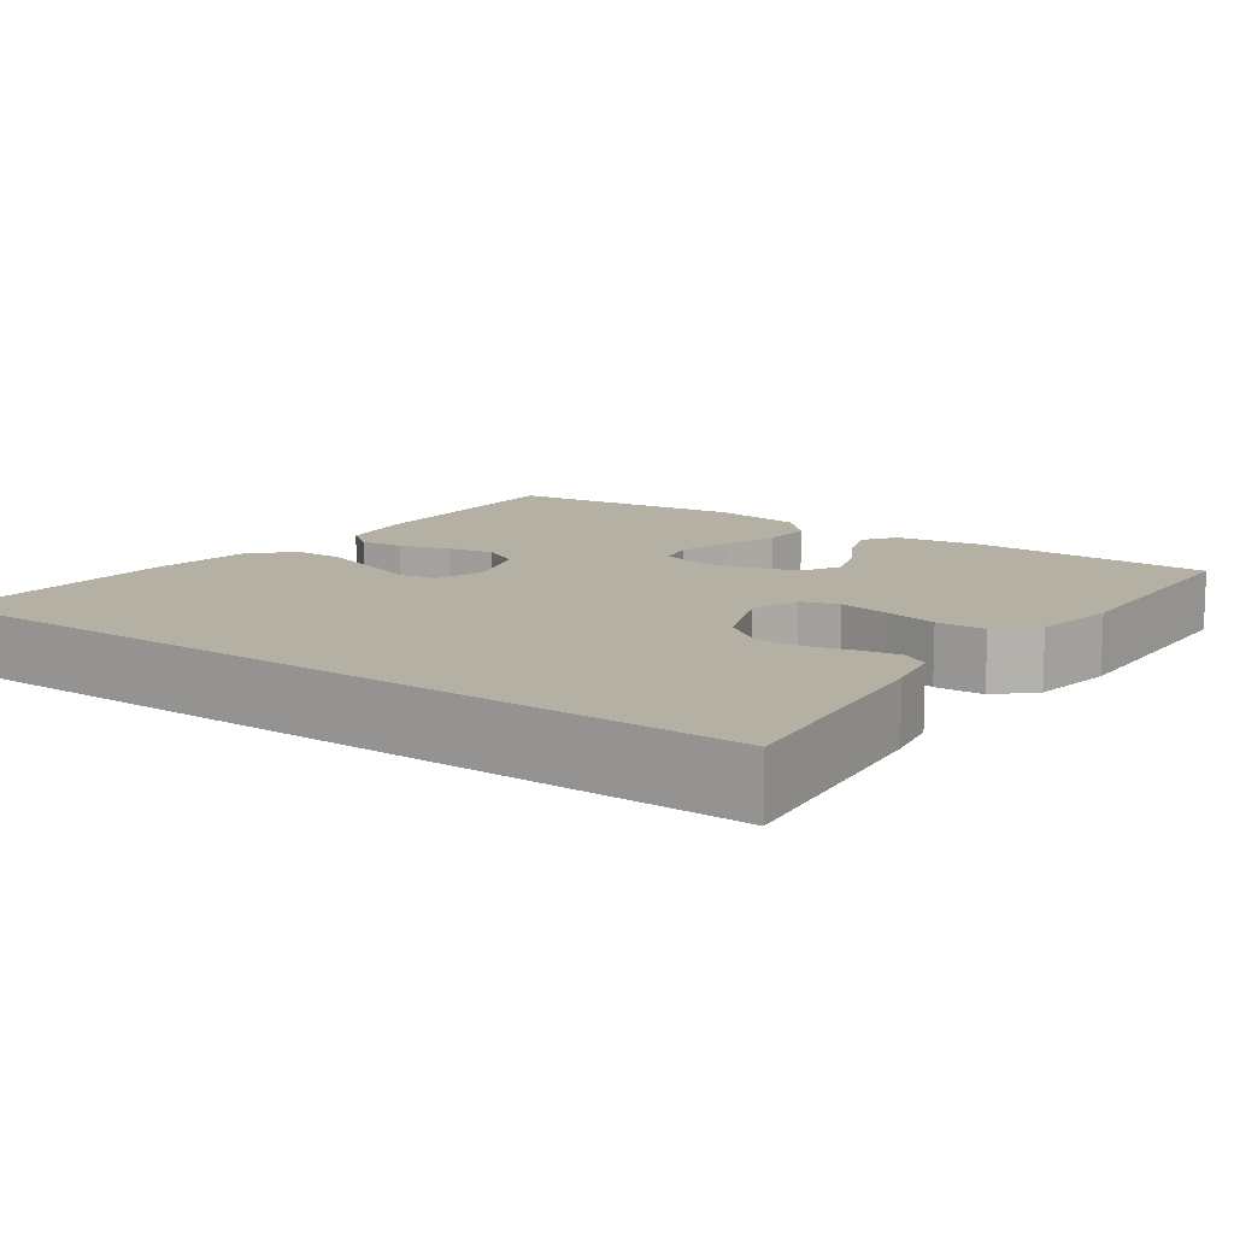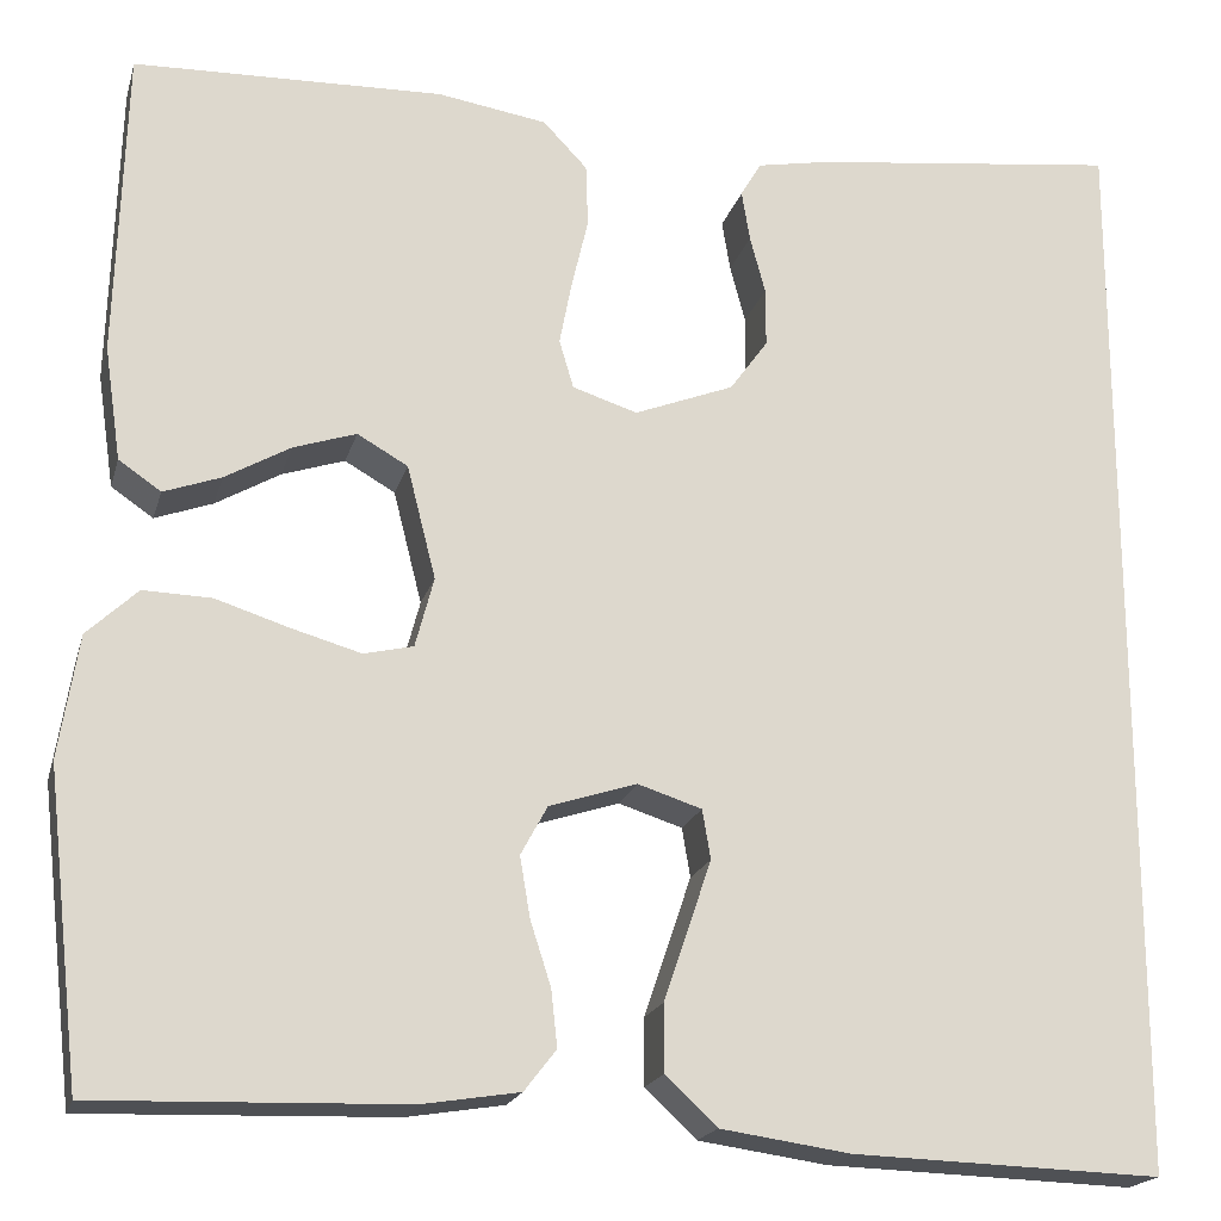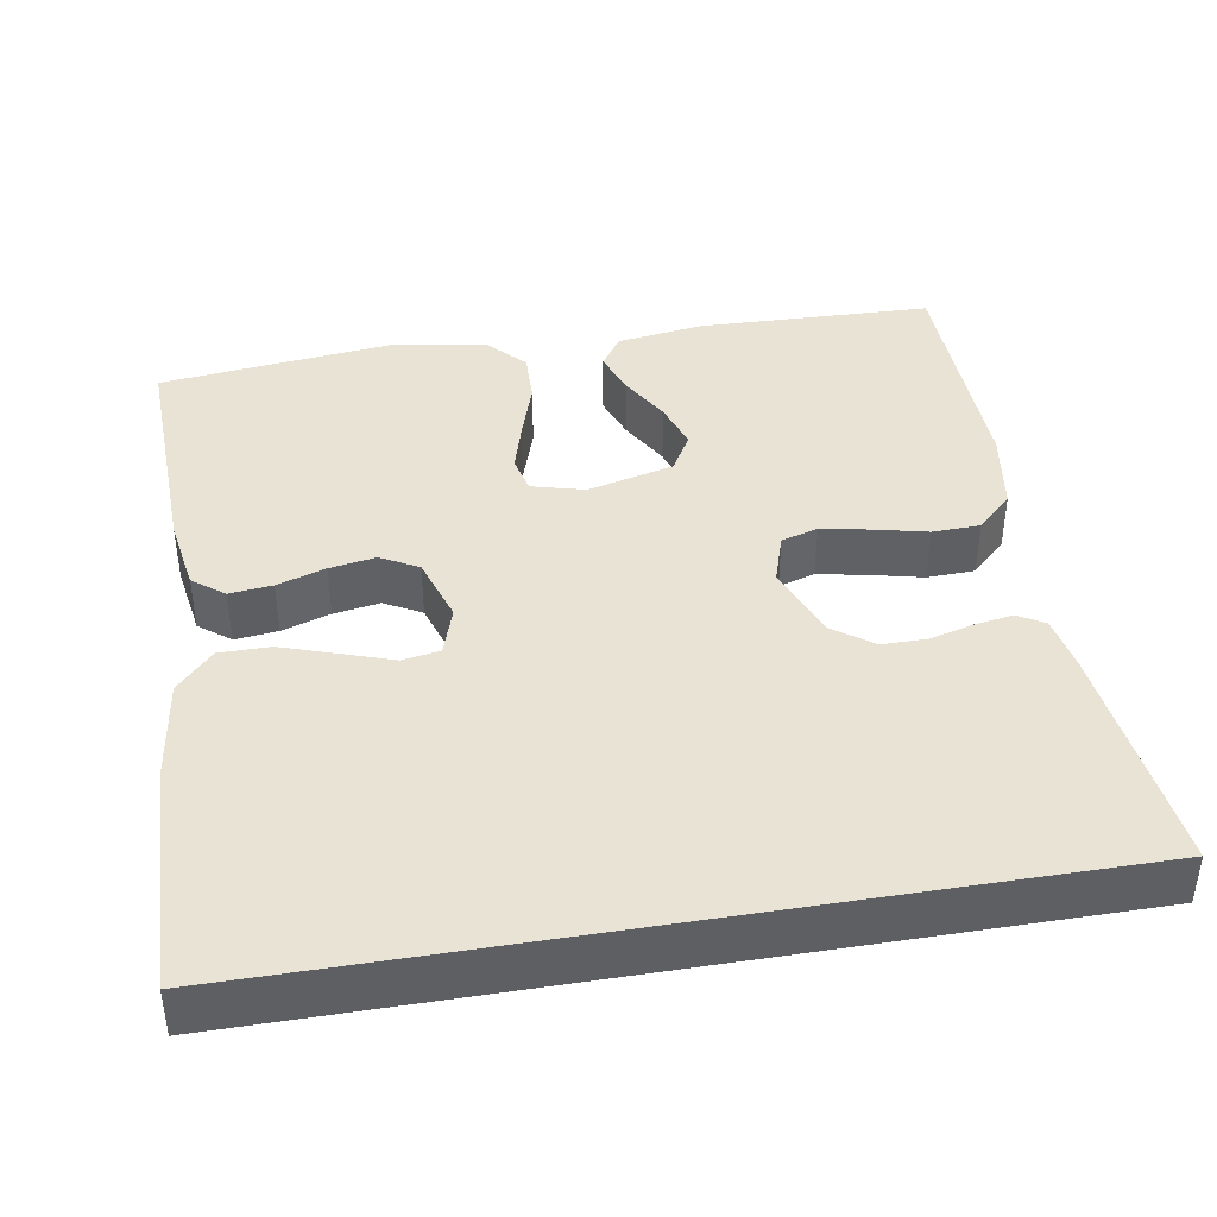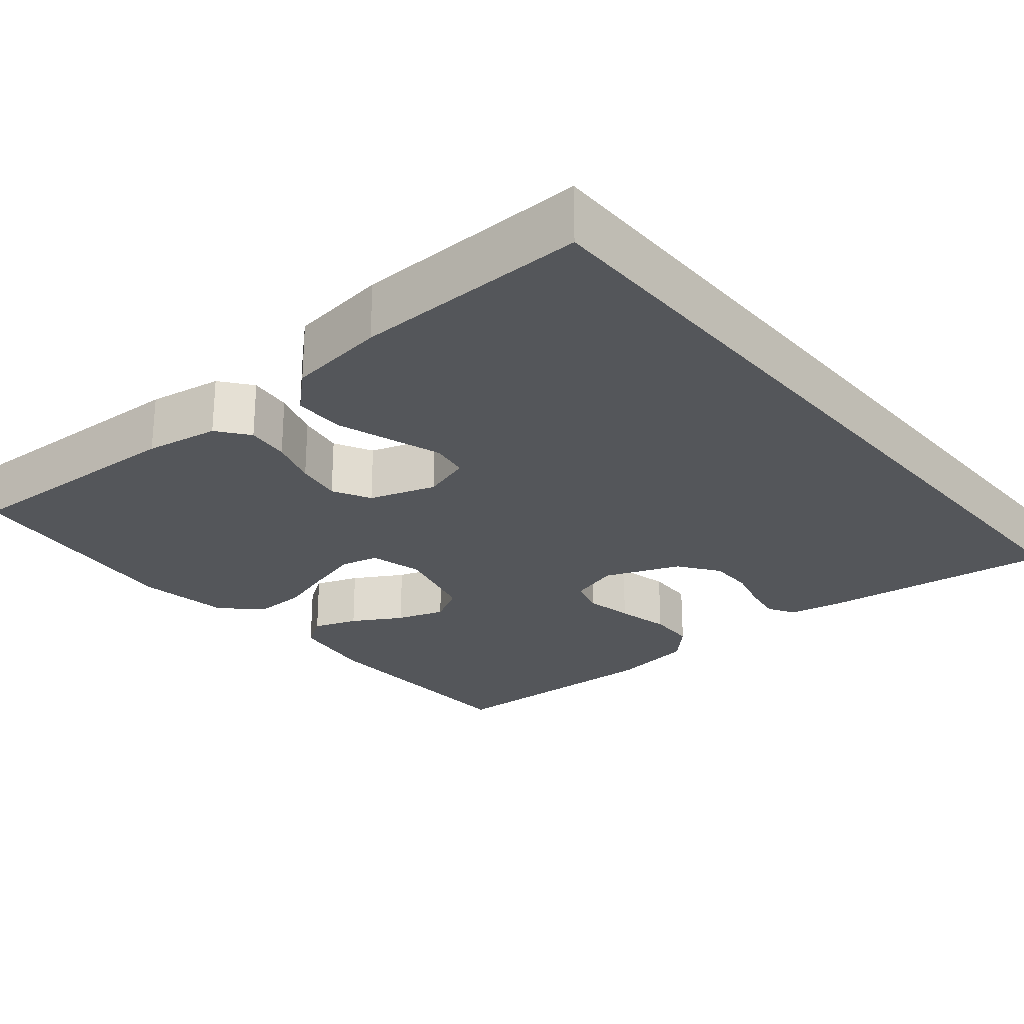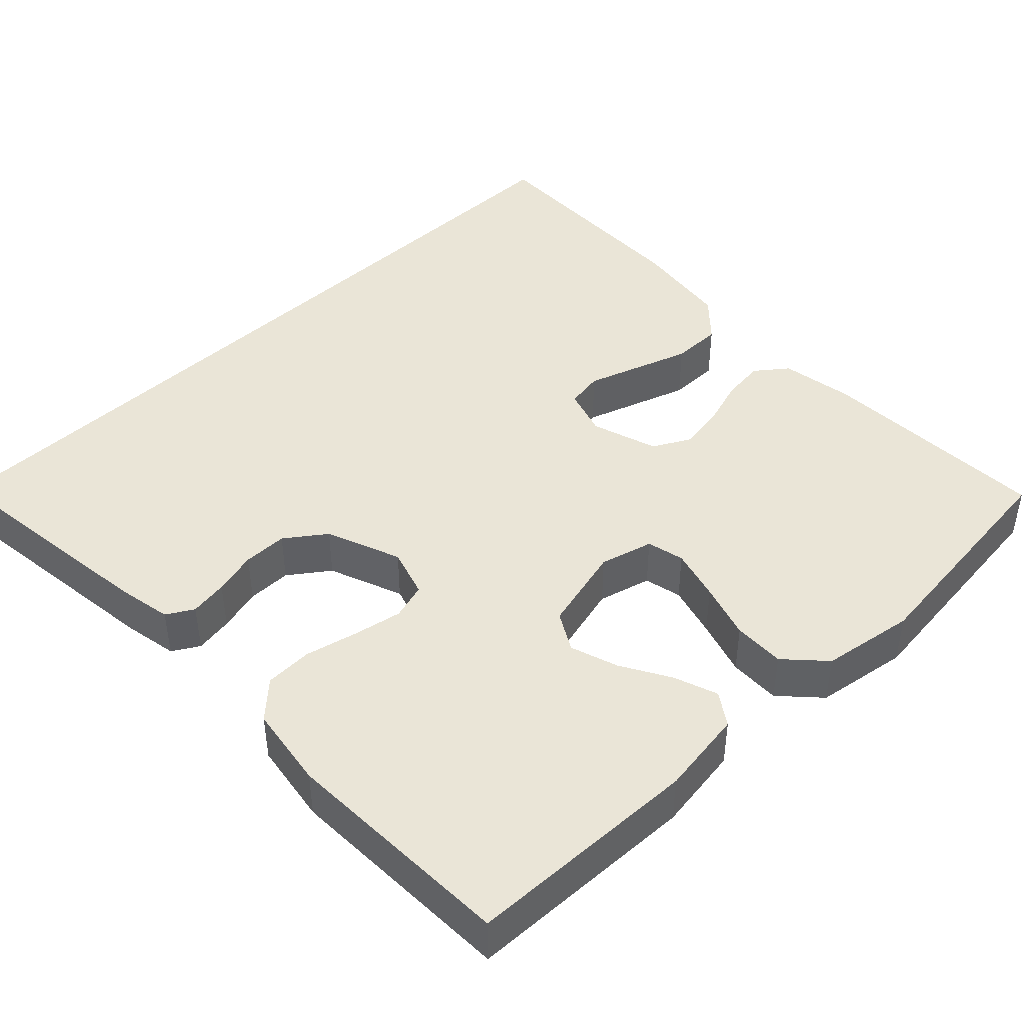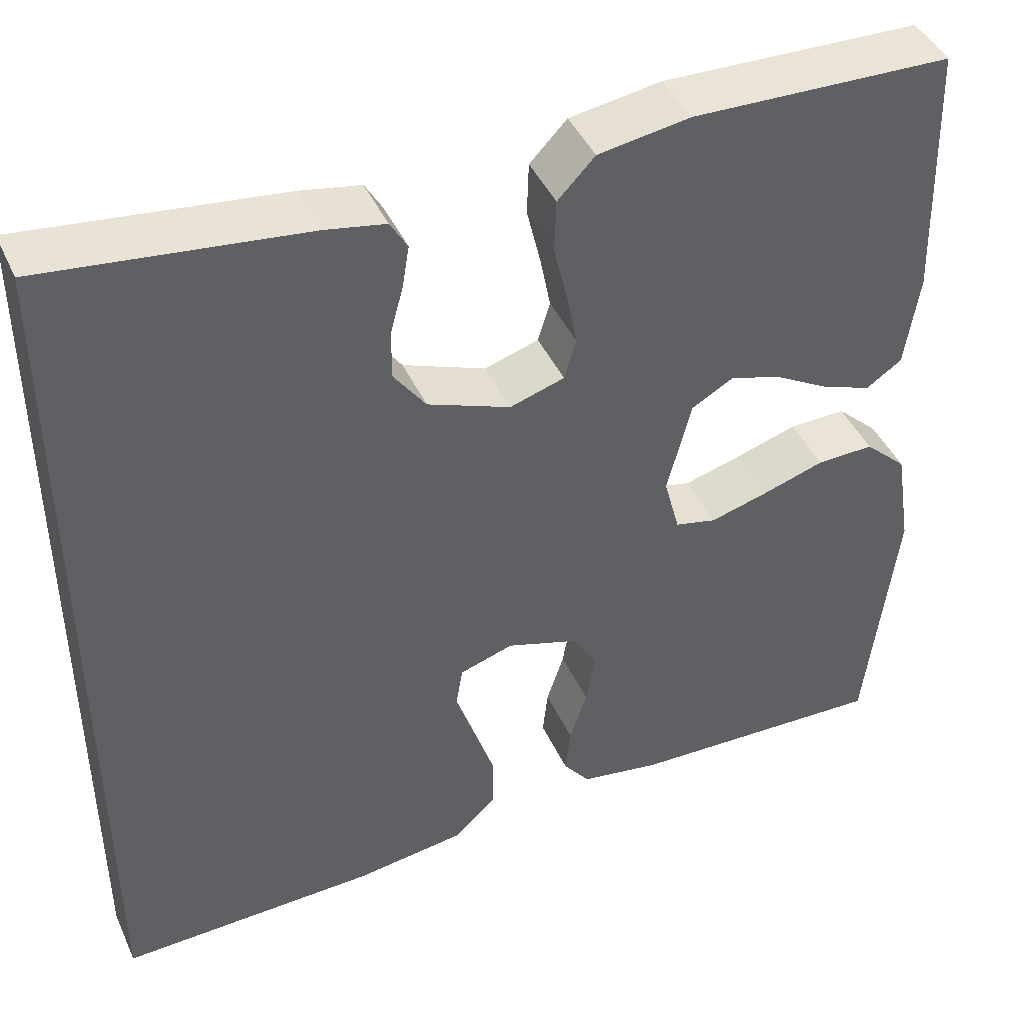
<metadata>
{"format":"obj","ext":"obj","renderer":"f3d","projection":"perspective","resolution":1024,"background":"white","views":[{"elev":11.5,"azim":-54.4,"up":"+Y"},{"elev":-19.1,"azim":165.7,"up":"+Z"},{"elev":41.1,"azim":-99.6,"up":"+Y"},{"elev":-25.3,"azim":-140.5,"up":"+Y"},{"elev":44.0,"azim":46.0,"up":"+Y"},{"elev":43.5,"azim":-23.3,"up":"+Z"}]}
</metadata>
<code>
v 0.5 0.07 0.5
v 0.509 0.07 0.2
v 0.493 0.07 0.09
v 0.452 0.07 0.062
v 0.396 0.07 0.082
v 0.333 0.07 0.118
v 0.272 0.07 0.138
v 0.223 0.07 0.11
v 0.195 0.07 0
v 0.213 0.07 -0.068
v 0.261 0.07 -0.079
v 0.328 0.07 -0.06
v 0.4 0.07 -0.037
v 0.466 0.07 -0.035
v 0.515 0.07 -0.081
v 0.534 0.07 -0.2
v 0.5 0.07 -0.5
v 0.2 0.07 -0.491
v 0.106 0.07 -0.476
v 0.075 0.07 -0.436
v 0.081 0.07 -0.381
v 0.101 0.07 -0.319
v 0.111 0.07 -0.26
v 0.085 0.07 -0.212
v 0 0.07 -0.185
v -0.062 0.07 -0.205
v -0.07 0.07 -0.253
v -0.048 0.07 -0.318
v -0.024 0.07 -0.389
v -0.024 0.07 -0.454
v -0.074 0.07 -0.501
v -0.2 0.07 -0.519
v -0.5 0.07 -0.529
v -0.5 0.07 0.52
v -0.2 0.07 0.485
v -0.13 0.07 0.472
v -0.11 0.07 0.438
v -0.118 0.07 0.389
v -0.133 0.07 0.333
v -0.133 0.07 0.276
v -0.096 0.07 0.225
v 0 0.07 0.188
v 0.063 0.07 0.208
v 0.077 0.07 0.255
v 0.065 0.07 0.317
v 0.049 0.07 0.385
v 0.051 0.07 0.446
v 0.094 0.07 0.491
v 0.2 0.07 0.508
v 0.5 0 0.5
v 0.509 0 0.2
v 0.493 0 0.09
v 0.452 0 0.062
v 0.396 0 0.082
v 0.333 0 0.118
v 0.272 0 0.138
v 0.223 0 0.11
v 0.195 0 0
v 0.213 0 -0.068
v 0.261 0 -0.079
v 0.328 0 -0.06
v 0.4 0 -0.037
v 0.466 0 -0.035
v 0.515 0 -0.081
v 0.534 0 -0.2
v 0.5 0 -0.5
v 0.2 0 -0.491
v 0.106 0 -0.476
v 0.075 0 -0.436
v 0.081 0 -0.381
v 0.101 0 -0.319
v 0.111 0 -0.26
v 0.085 0 -0.212
v 0 0 -0.185
v -0.062 0 -0.205
v -0.07 0 -0.253
v -0.048 0 -0.318
v -0.024 0 -0.389
v -0.024 0 -0.454
v -0.074 0 -0.501
v -0.2 0 -0.519
v -0.5 0 -0.529
v -0.5 0 0.52
v -0.2 0 0.485
v -0.13 0 0.472
v -0.11 0 0.438
v -0.118 0 0.389
v -0.133 0 0.333
v -0.133 0 0.276
v -0.096 0 0.225
v 0 0 0.188
v 0.063 0 0.208
v 0.077 0 0.255
v 0.065 0 0.317
v 0.049 0 0.385
v 0.051 0 0.446
v 0.094 0 0.491
v 0.2 0 0.508
f 4 5 6
f 3 4 6
f 2 3 6
f 1 2 6
f 49 1 6
f 48 49 6
f 47 48 6
f 46 47 6
f 45 46 6
f 44 45 6 7
f 43 44 7 8
f 42 43 8 9
f 41 42 9 10
f 37 38 39
f 36 37 39
f 35 36 39
f 34 35 39
f 33 34 39
f 33 39 40
f 31 32 33
f 30 31 33
f 29 30 33
f 28 29 33
f 27 28 33
f 33 40 41
f 27 33 41
f 26 27 41
f 20 21 22
f 19 20 22
f 18 19 22
f 17 18 22
f 16 17 22
f 15 16 22
f 14 15 22
f 13 14 22
f 12 13 22
f 11 12 22 23
f 10 11 23 24
f 25 26 41 10
f 10 24 25
f 55 54 53
f 55 53 52
f 55 52 51
f 55 51 50
f 55 50 98
f 55 98 97
f 55 97 96
f 55 96 95
f 55 95 94
f 56 55 94 93
f 57 56 93 92
f 58 57 92 91
f 59 58 91 90
f 88 87 86
f 88 86 85
f 88 85 84
f 88 84 83
f 88 83 82
f 89 88 82
f 82 81 80
f 82 80 79
f 82 79 78
f 82 78 77
f 82 77 76
f 90 89 82
f 90 82 76
f 90 76 75
f 71 70 69
f 71 69 68
f 71 68 67
f 71 67 66
f 71 66 65
f 71 65 64
f 71 64 63
f 71 63 62
f 71 62 61
f 72 71 61 60
f 73 72 60 59
f 59 90 75 74
f 74 73 59
f 1 50 51 2
f 2 51 52 3
f 3 52 53 4
f 4 53 54 5
f 5 54 55 6
f 6 55 56 7
f 7 56 57 8
f 8 57 58 9
f 9 58 59 10
f 10 59 60 11
f 11 60 61 12
f 12 61 62 13
f 13 62 63 14
f 14 63 64 15
f 15 64 65 16
f 16 65 66 17
f 17 66 67 18
f 18 67 68 19
f 19 68 69 20
f 20 69 70 21
f 21 70 71 22
f 22 71 72 23
f 23 72 73 24
f 24 73 74 25
f 25 74 75 26
f 26 75 76 27
f 27 76 77 28
f 28 77 78 29
f 29 78 79 30
f 30 79 80 31
f 31 80 81 32
f 32 81 82 33
f 33 82 83 34
f 34 83 84 35
f 35 84 85 36
f 36 85 86 37
f 37 86 87 38
f 38 87 88 39
f 39 88 89 40
f 40 89 90 41
f 41 90 91 42
f 42 91 92 43
f 43 92 93 44
f 44 93 94 45
f 45 94 95 46
f 46 95 96 47
f 47 96 97 48
f 48 97 98 49
f 49 98 50 1

</code>
